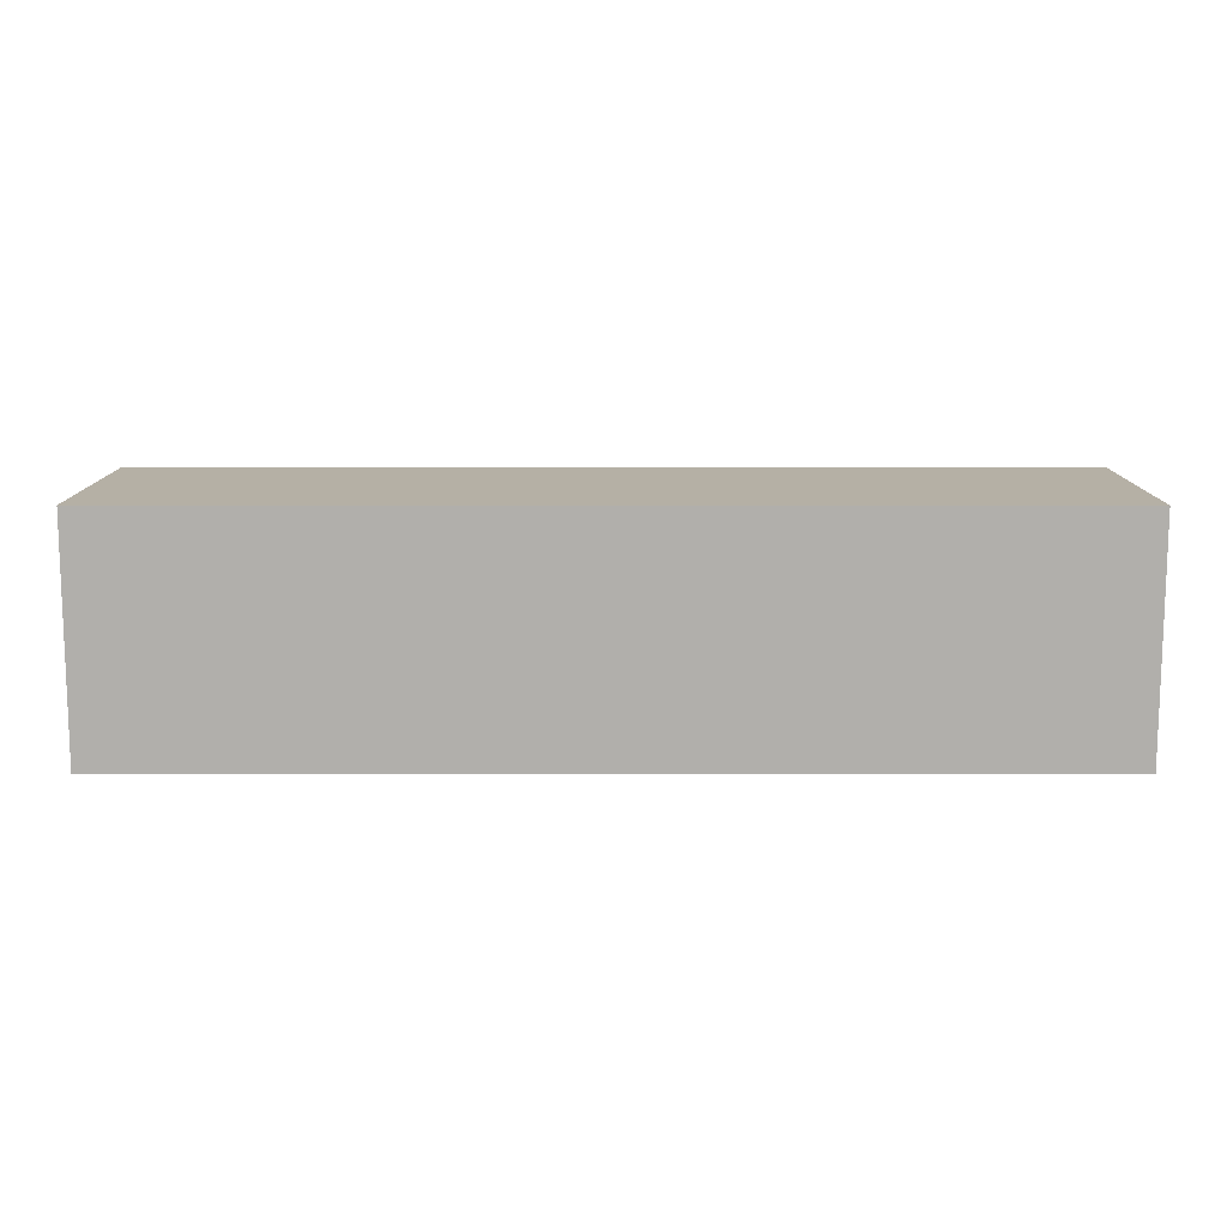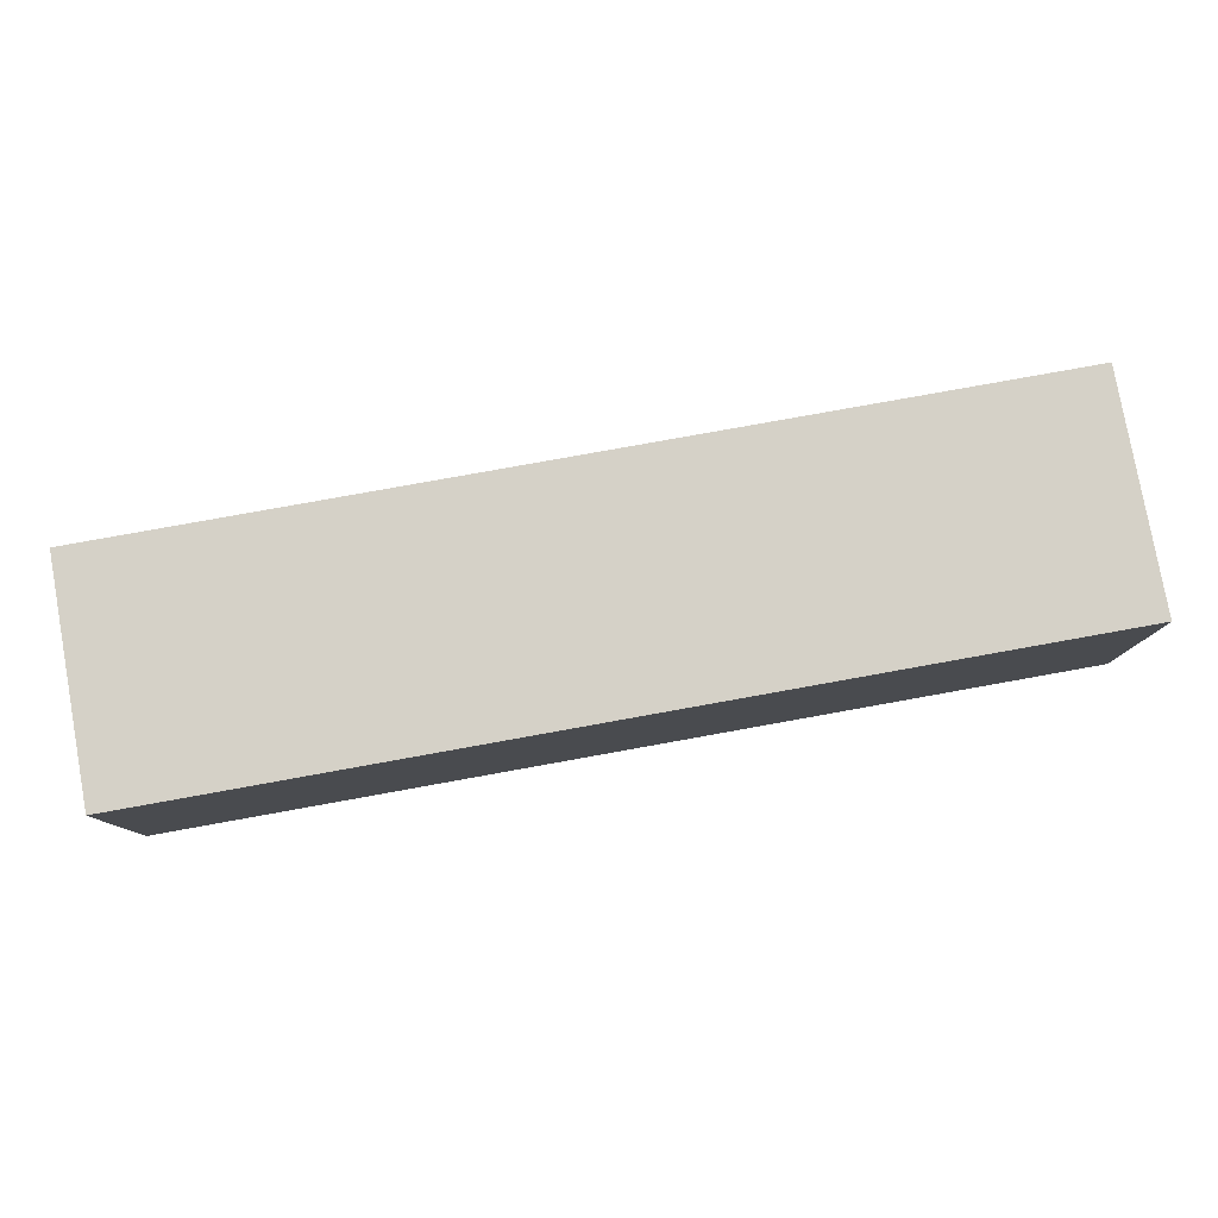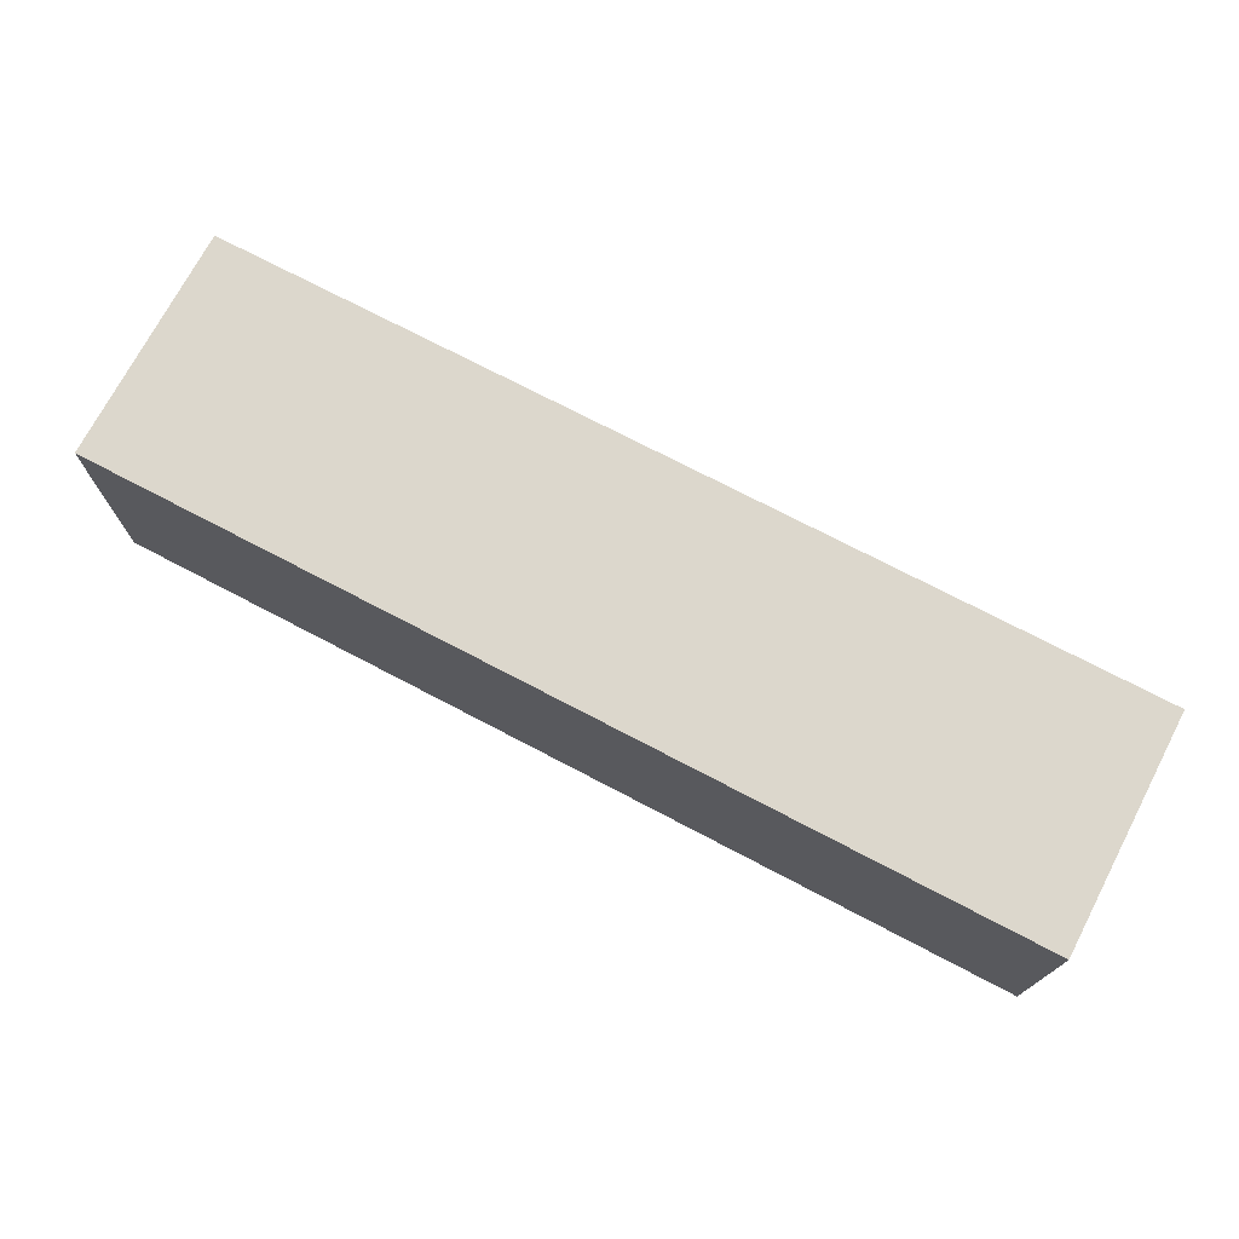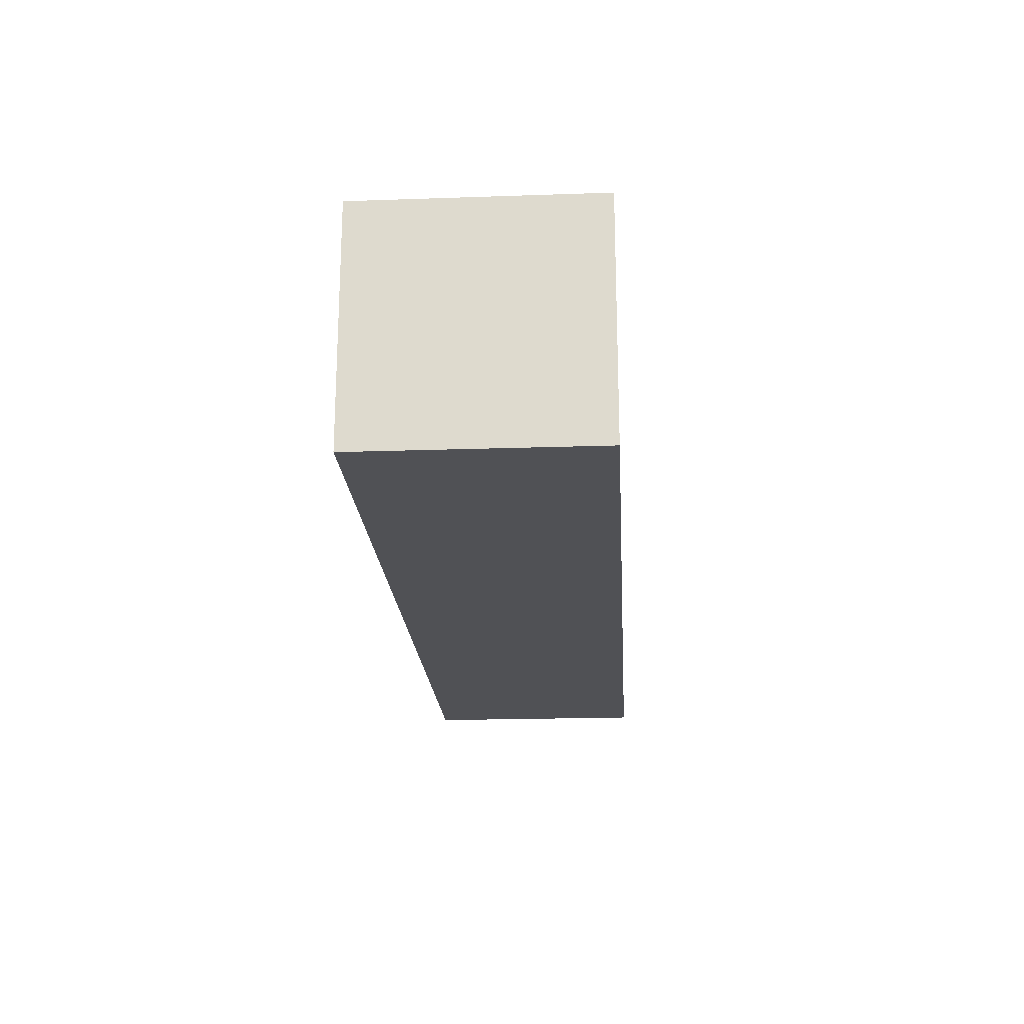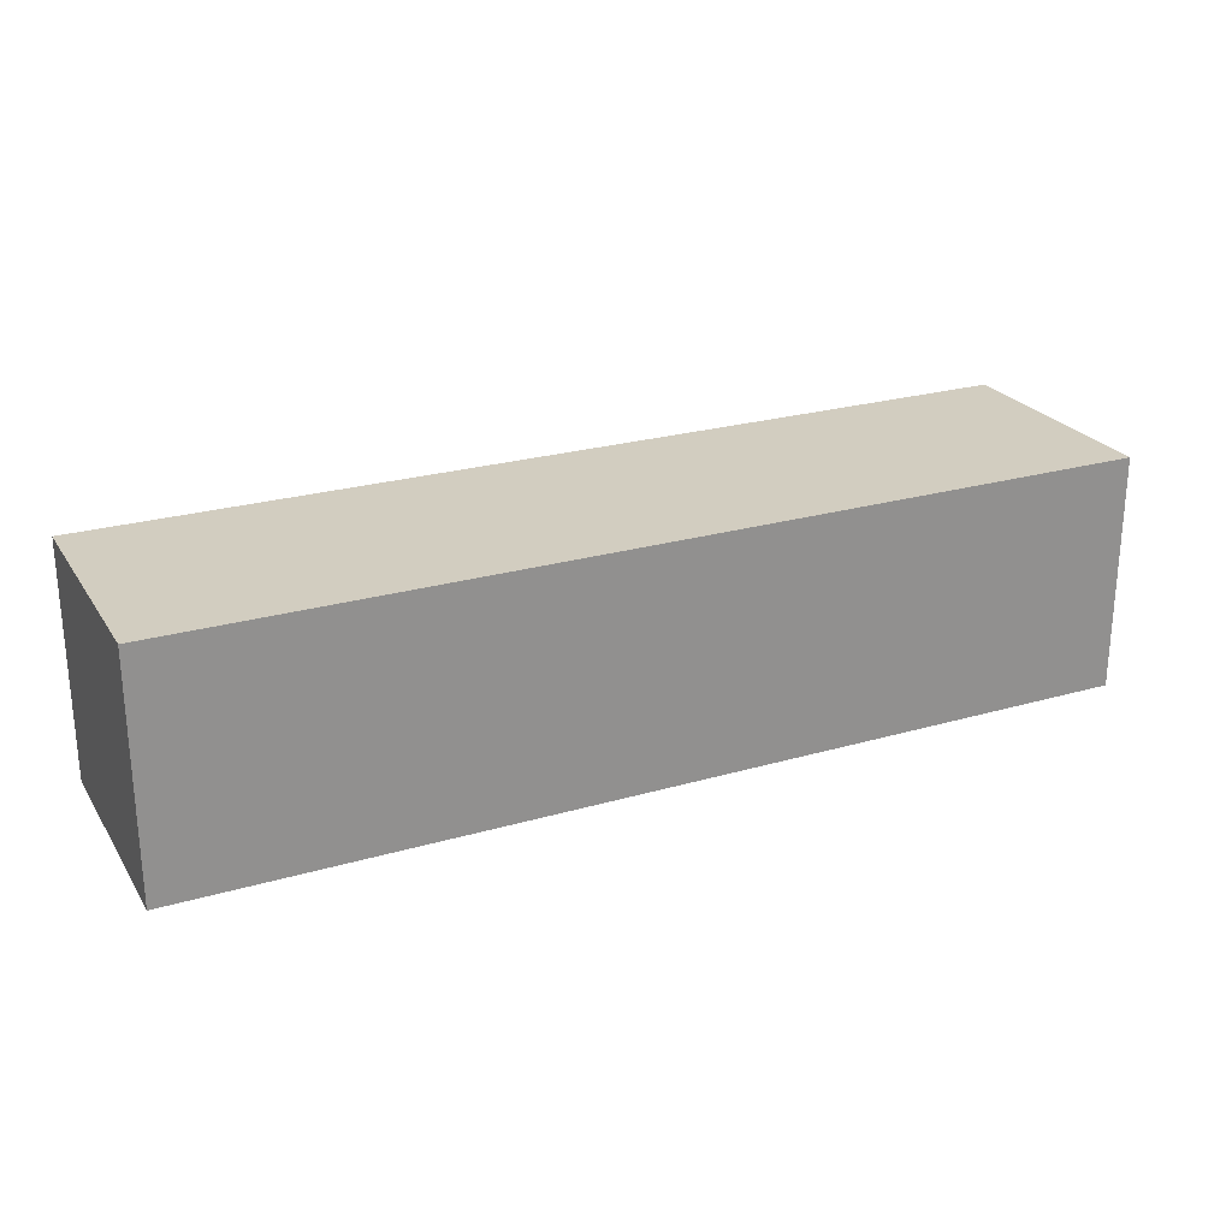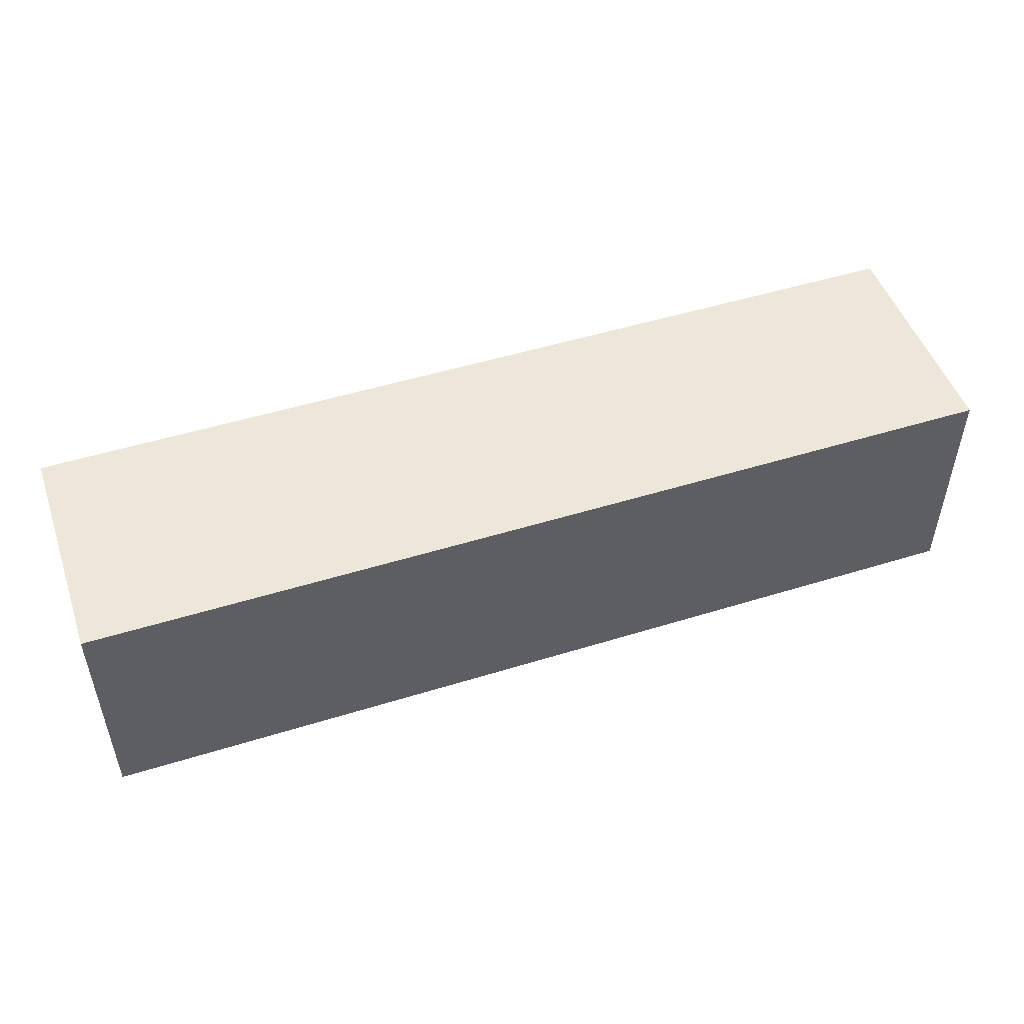
<metadata>
{"format":"obj","ext":"obj","renderer":"f3d","projection":"perspective","resolution":1024,"background":"white","views":[{"elev":11.7,"azim":-179.9,"up":"+Y"},{"elev":79.6,"azim":-10.2,"up":"+Z"},{"elev":72.9,"azim":-152.3,"up":"+Y"},{"elev":-20.2,"azim":-86.4,"up":"+Z"},{"elev":24.6,"azim":154.6,"up":"+Y"},{"elev":49.6,"azim":161.1,"up":"+Z"}]}
</metadata>
<code>
g pb_Mesh430906
v 0 2 0
v -8 2 0
v 0 4 0
v -8 4 0
v -8 2 0
v -8 2 -2
v -8 4 0
v -8 4 -2
v -8 2 -2
v 0 2 -2
v -8 4 -2
v 0 4 -2
v 0 2 -2
v 0 2 0
v 0 4 -2
v 0 4 0
v 0 4 0
v -8 4 0
v 0 4 -2
v -8 4 -2
v 0 2 -2
v -8 2 -2
v 0 2 0
v -8 2 0
g pb_Mesh430906_0
g pb_Mesh430906_1
f 3 2 1
f 3 4 2
f 7 6 5
f 7 8 6
f 11 10 9
f 11 12 10
f 15 14 13
f 15 16 14
f 19 18 17
f 19 20 18
f 23 22 21
f 23 24 22

</code>
